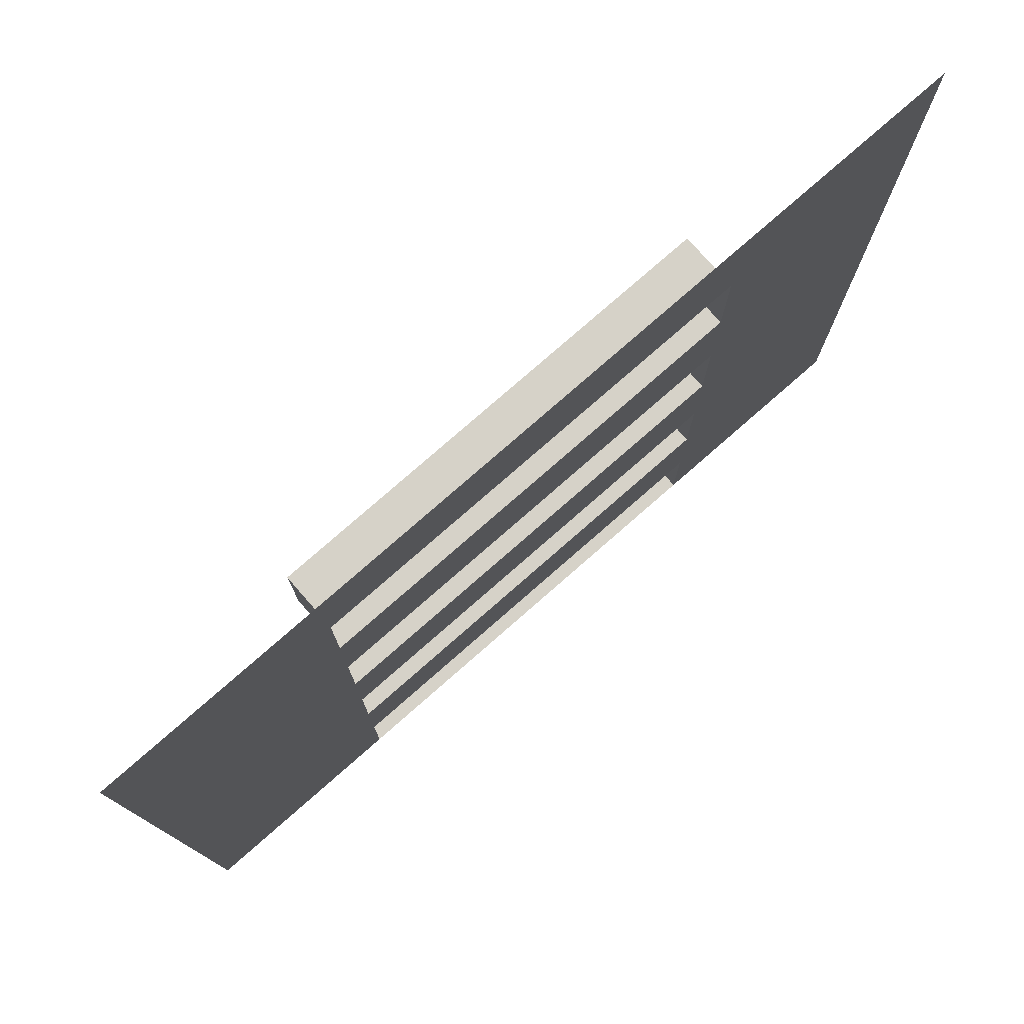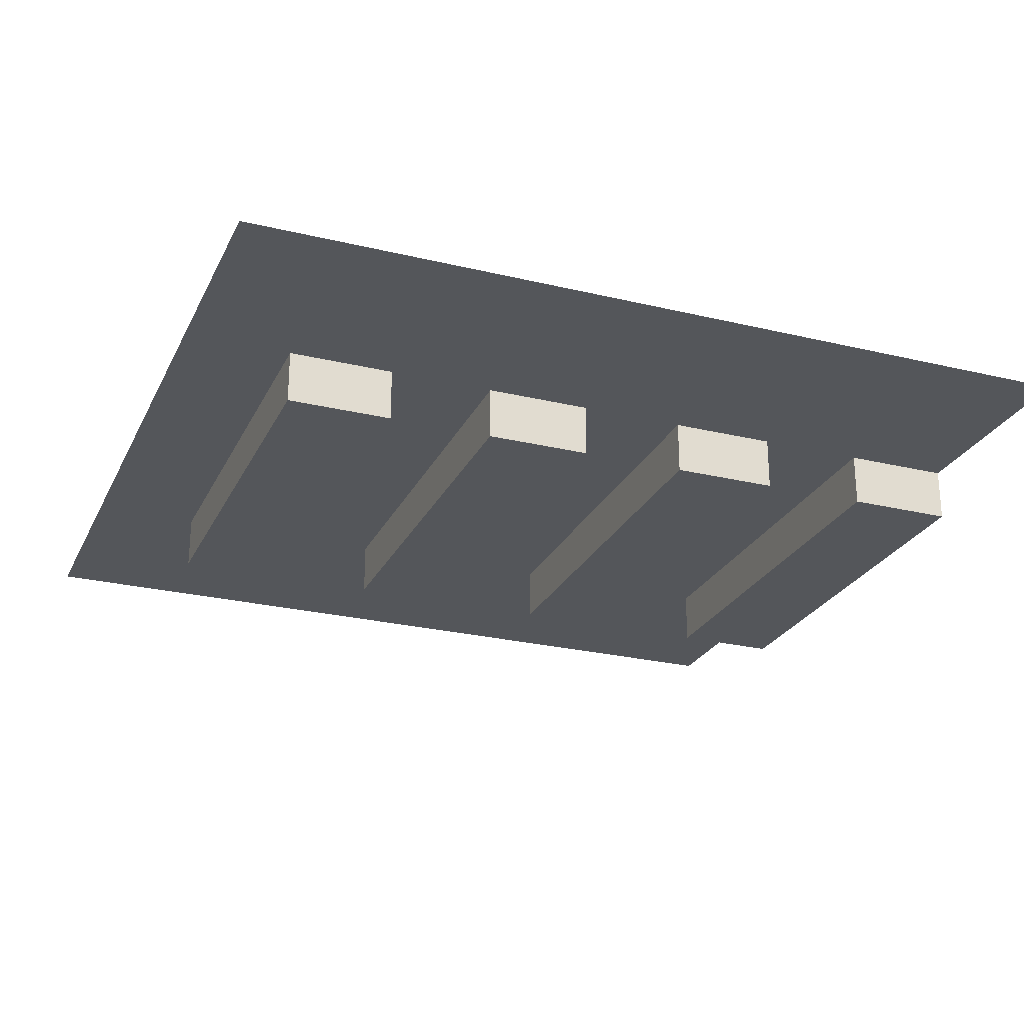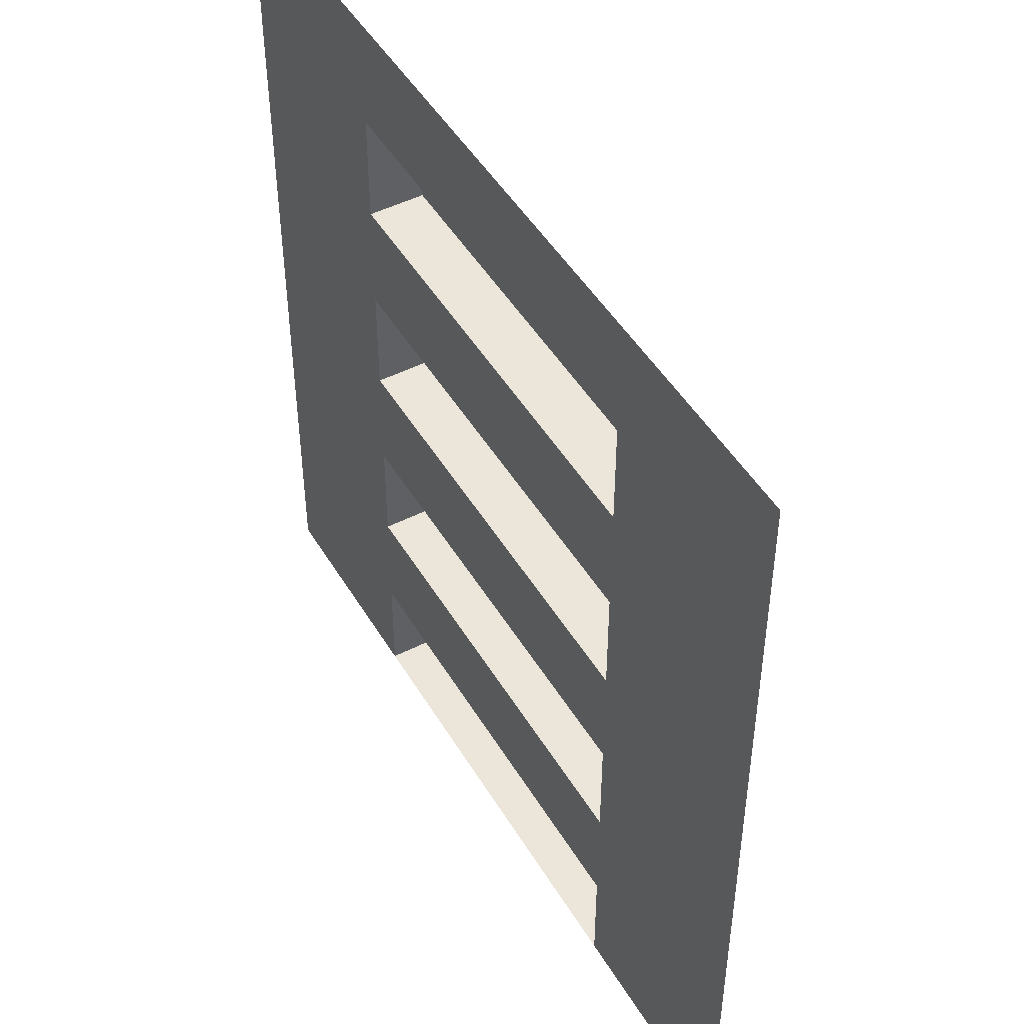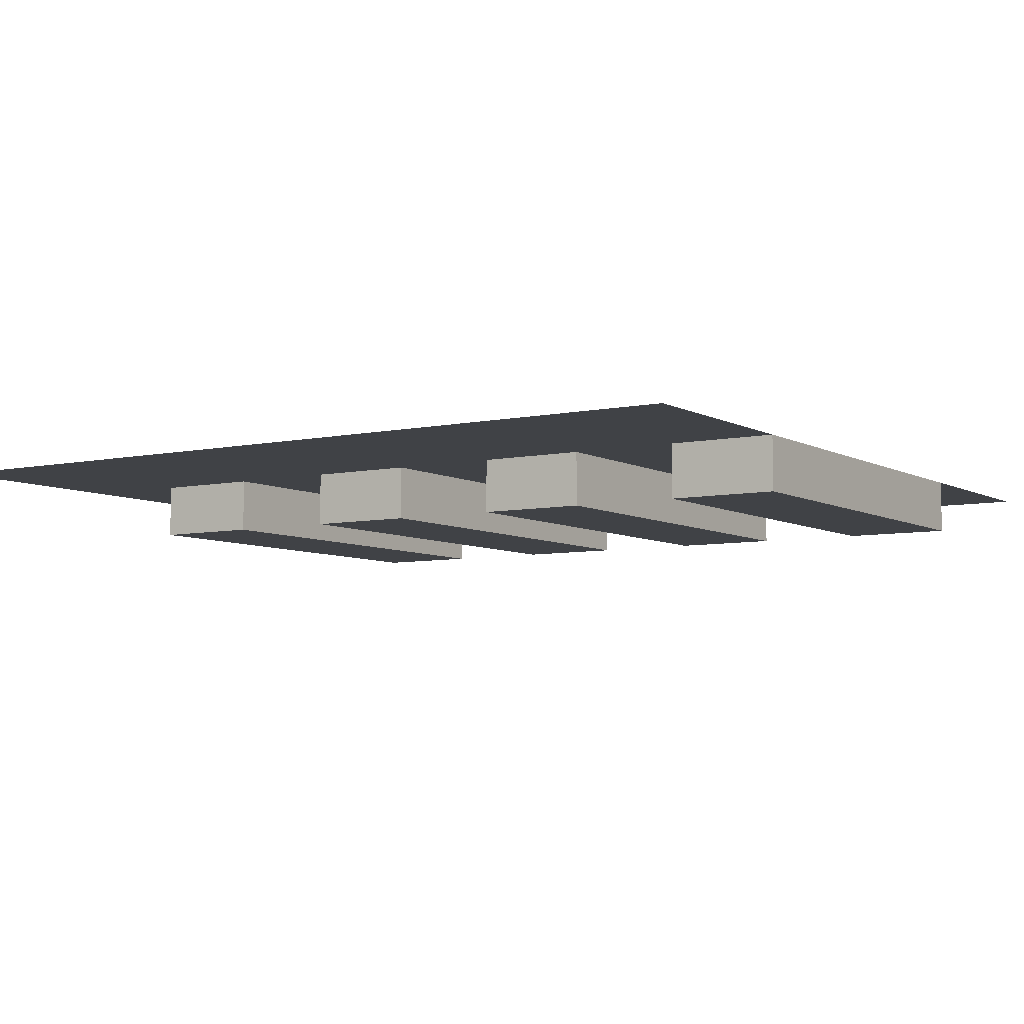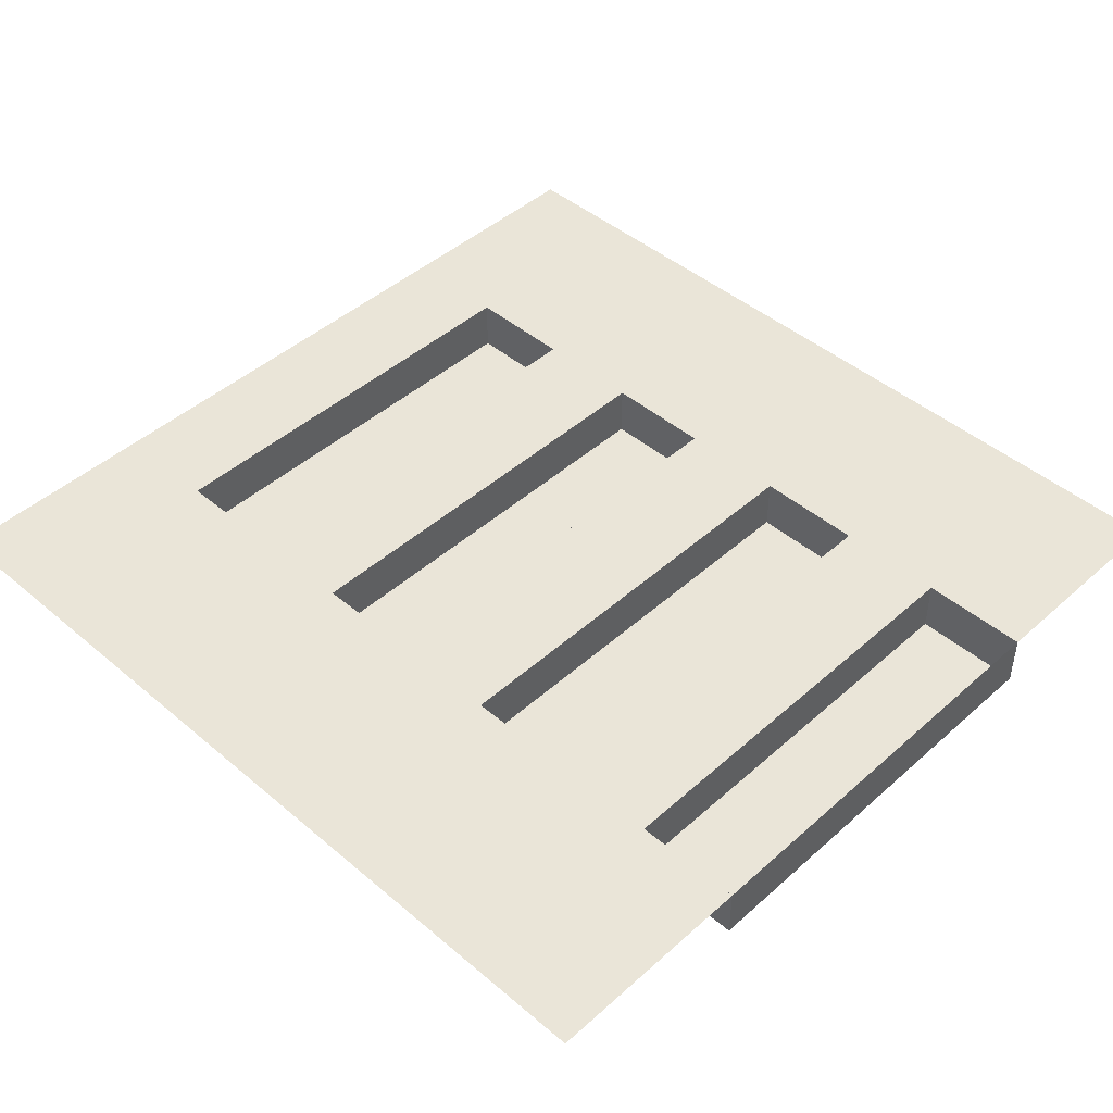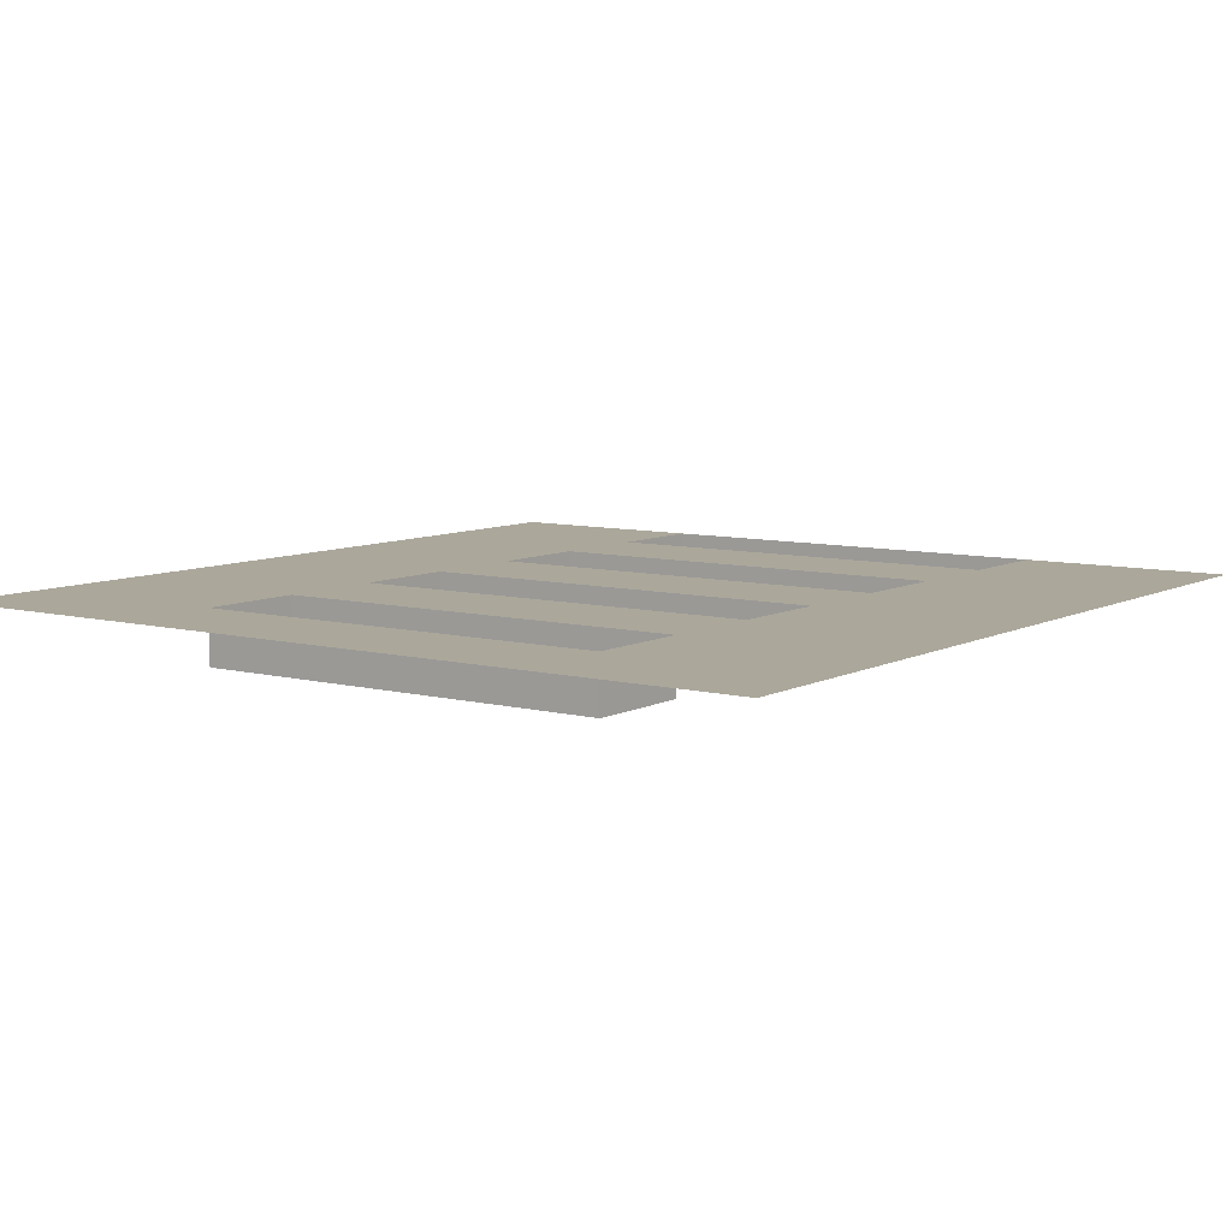
<metadata>
{"format":"obj","ext":"obj","renderer":"f3d","projection":"perspective","resolution":1024,"background":"white","views":[{"elev":78.1,"azim":-41.2,"up":"+Y"},{"elev":-25.3,"azim":-111.2,"up":"+Z"},{"elev":47.9,"azim":60.4,"up":"+Y"},{"elev":-6.4,"azim":-57.2,"up":"+Z"},{"elev":45.3,"azim":-45.7,"up":"+Z"},{"elev":8.1,"azim":-144.4,"up":"+Z"}]}
</metadata>
<code>
g NSided_Ladder_Plain
v -0.25 0 0
v -0.25 0.125 0
v -0.25 0.125 -0.0625
v -0.25 0 -0.0625
v -0.5 -0.5 0
v -0.25 -0.375 0
v -0.25 -0.5 0
v -0.25 -0.25 0
v 0.25 -0.25 0
v 0.25 -0.375 0
v -0.25 -0.125 0
v 0.5 -0.5 0
v 0.25 -0.5 0
v 0.25 -0.125 0
v 0.5 0.5 0
v -0.25 0 0
v -0.5 0.5 0
v 0.25 -1e-06 0
v 0.25 0.125 0
v -0.25 0.125 0
v 0.25 0.25 0
v -0.25 0.25 0
v 0.25 0.375 0
v -0.25 0.375 0
v -0.25 -0.375 0
v 0.25 -0.375 0
v 0.25 -0.375 -0.0625
v -0.25 -0.375 -0.0625
v 0.25 -0.125 0
v 0.25 -0.25 0
v 0.25 -0.25 -0.0625
v 0.25 -0.125 -0.0625
v 0.25 -1e-06 0
v -0.25 0 0
v -0.25 0 -0.0625
v 0.25 -1e-06 -0.0625
v -0.25 0.125 0
v 0.25 0.125 0
v 0.25 0.125 -0.0625
v -0.25 0.125 -0.0625
v 0.25 -0.25 0
v -0.25 -0.25 0
v -0.25 -0.25 -0.0625
v 0.25 -0.25 -0.0625
v -0.25 -0.125 0
v 0.25 -0.125 0
v 0.25 -0.125 -0.0625
v -0.25 -0.125 -0.0625
v 0.25 0.125 0
v 0.25 -1e-06 0
v 0.25 -1e-06 -0.0625
v 0.25 0.125 -0.0625
v -0.25 0.375 0
v 0.25 0.375 0
v 0.25 0.375 -0.0625
v -0.25 0.375 -0.0625
v -0.25 -0.5 0
v -0.25 -0.375 0
v -0.25 -0.375 -0.0625
v -0.25 -0.5 -0.0625
v -0.25 0.25 0
v -0.25 0.375 0
v -0.25 0.375 -0.0625
v -0.25 0.25 -0.0625
v 0.25 0.375 0
v 0.25 0.25 0
v 0.25 0.25 -0.0625
v 0.25 0.375 -0.0625
v -0.25 -0.25 0
v -0.25 -0.125 0
v -0.25 -0.125 -0.0625
v -0.25 -0.25 -0.0625
v -0.25 -0.5 -0.0625
v -0.25 -0.375 -0.0625
v 0.25 -0.375 -0.0625
v 0.25 -0.5 -0.0625
v -0.25 0.25 -0.0625
v -0.25 0.375 -0.0625
v 0.25 0.375 -0.0625
v 0.25 0.25 -0.0625
v -0.25 -0.25 -0.0625
v -0.25 -0.125 -0.0625
v 0.25 -0.125 -0.0625
v 0.25 -0.25 -0.0625
v -0.25 0 -0.0625
v -0.25 0.125 -0.0625
v 0.25 0.125 -0.0625
v 0.25 -1e-06 -0.0625
v 0.25 0.25 0
v -0.25 0.25 0
v -0.25 0.25 -0.0625
v 0.25 0.25 -0.0625
v 0.25 -0.375 0
v 0.25 -0.5 0
v 0.25 -0.5 -0.0625
v 0.25 -0.375 -0.0625
v 0.25 -0.5 0
v -0.25 -0.5 0
v -0.25 -0.5 -0.0625
v 0.25 -0.5 -0.0625
g NSided_Ladder_Plain_0
f 3 2 1
f 4 3 1
f 7 6 5
f 6 8 5
f 9 8 6
f 10 9 6
f 8 11 5
f 12 9 10
f 12 10 13
f 12 14 9
f 12 15 14
f 11 16 5
f 16 17 5
f 14 18 11
f 18 16 11
f 15 18 14
f 15 19 18
f 16 20 17
f 19 21 20
f 15 21 19
f 21 22 20
f 20 22 17
f 15 23 21
f 22 24 17
f 23 15 24
f 15 17 24
f 27 26 25
f 28 27 25
f 31 30 29
f 32 31 29
f 35 34 33
f 36 35 33
f 39 38 37
f 40 39 37
f 43 42 41
f 44 43 41
f 47 46 45
f 48 47 45
f 51 50 49
f 52 51 49
f 55 54 53
f 56 55 53
f 59 58 57
f 60 59 57
f 63 62 61
f 64 63 61
f 67 66 65
f 68 67 65
f 71 70 69
f 72 71 69
f 75 74 73
f 76 75 73
f 79 78 77
f 80 79 77
f 83 82 81
f 84 83 81
f 87 86 85
f 88 87 85
f 91 90 89
f 92 91 89
f 95 94 93
f 96 95 93
f 99 98 97
f 100 99 97

</code>
